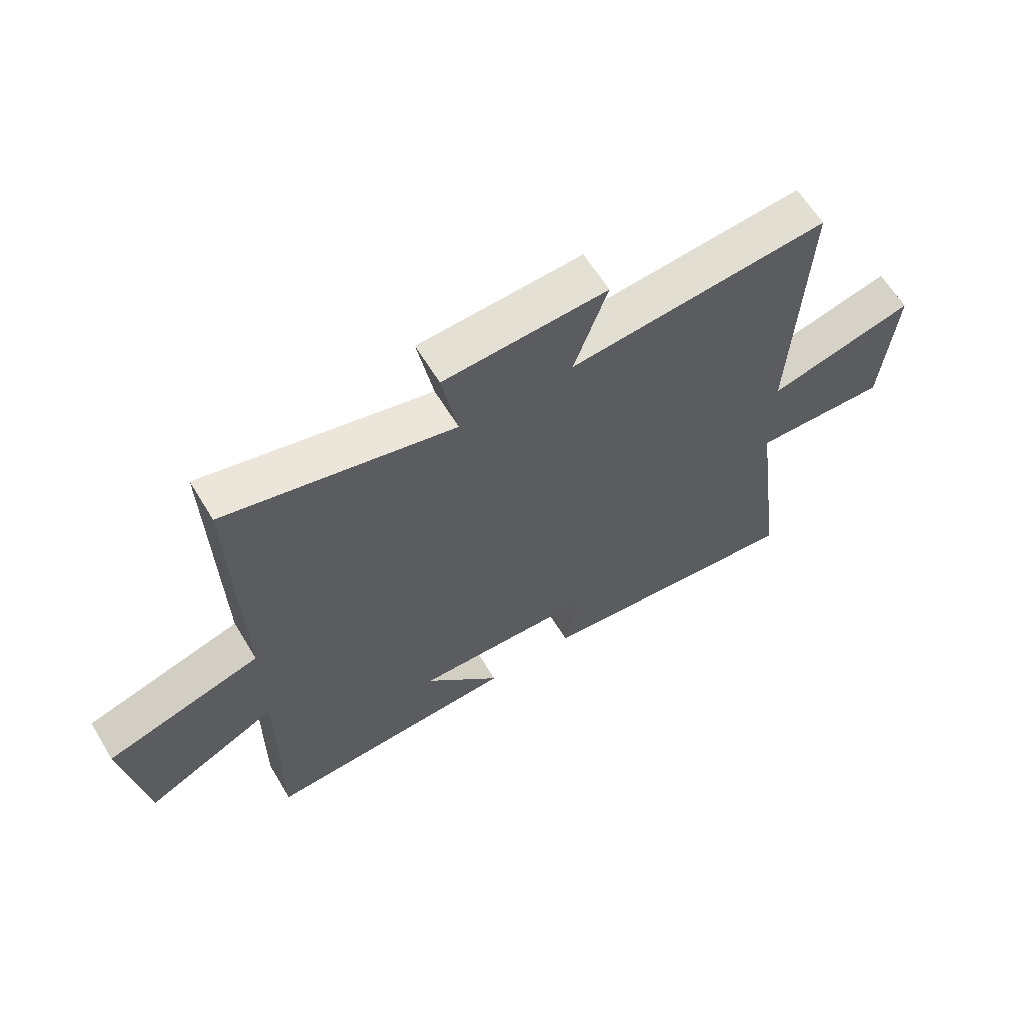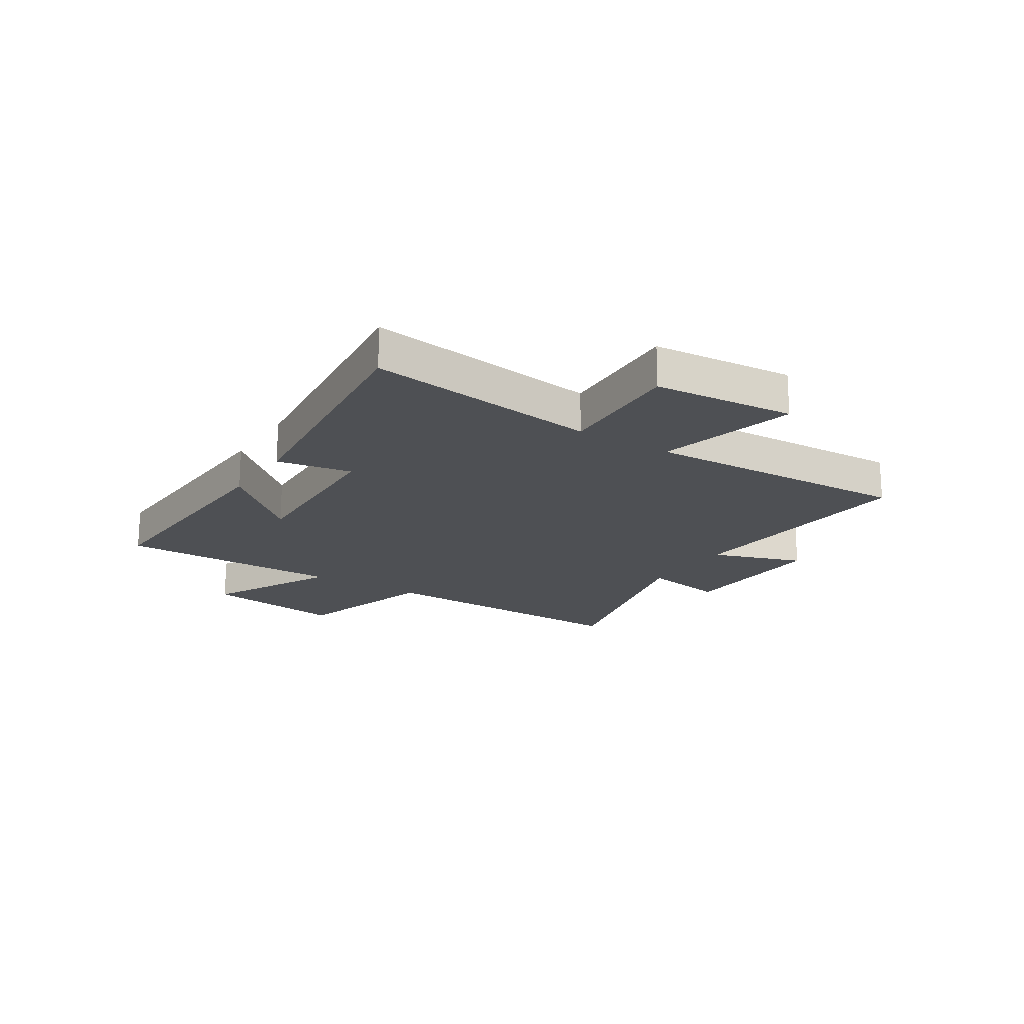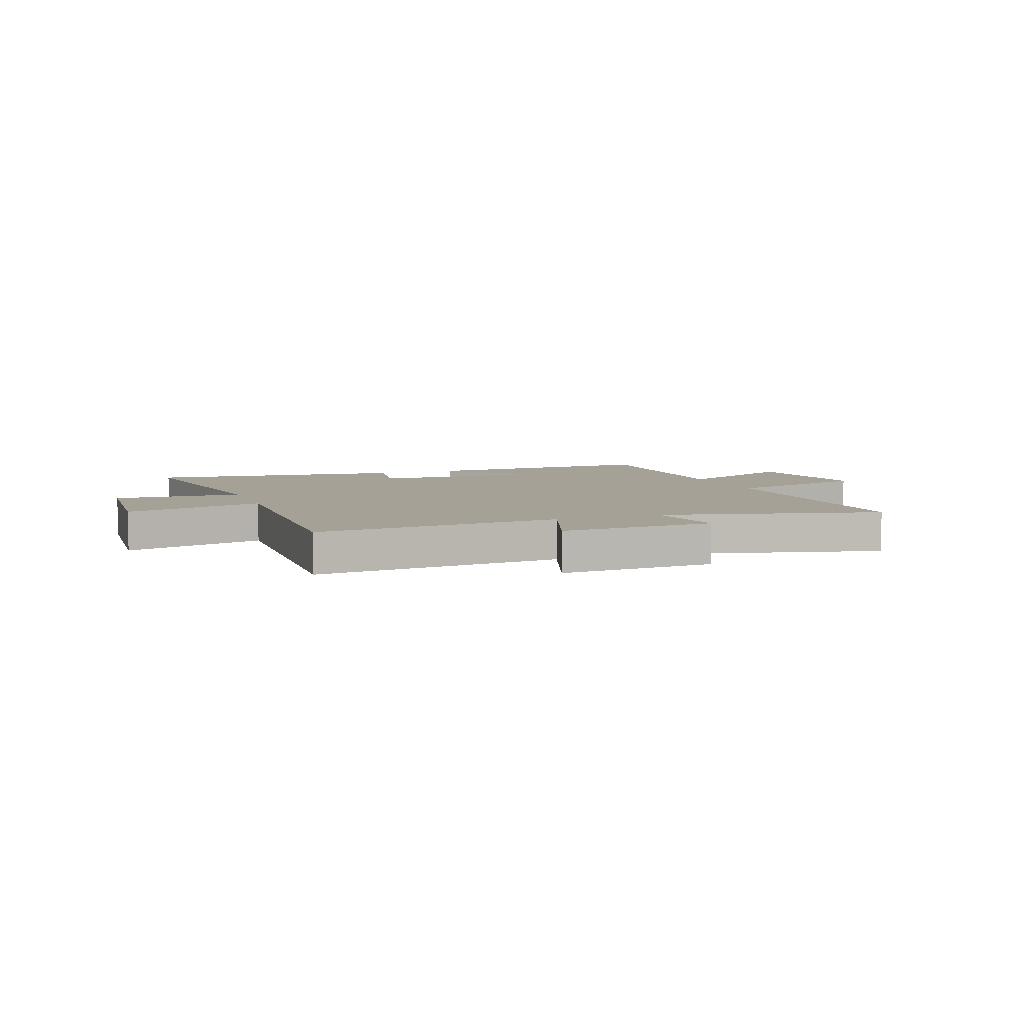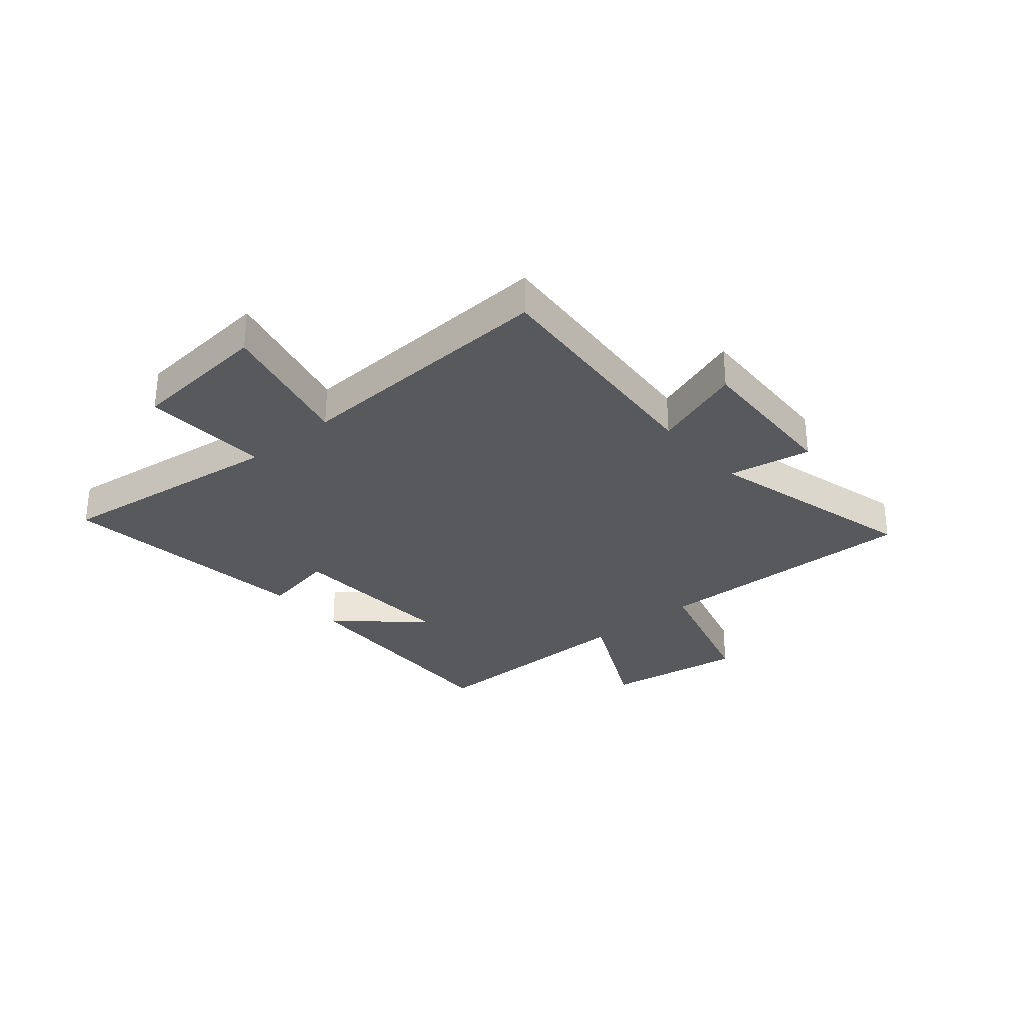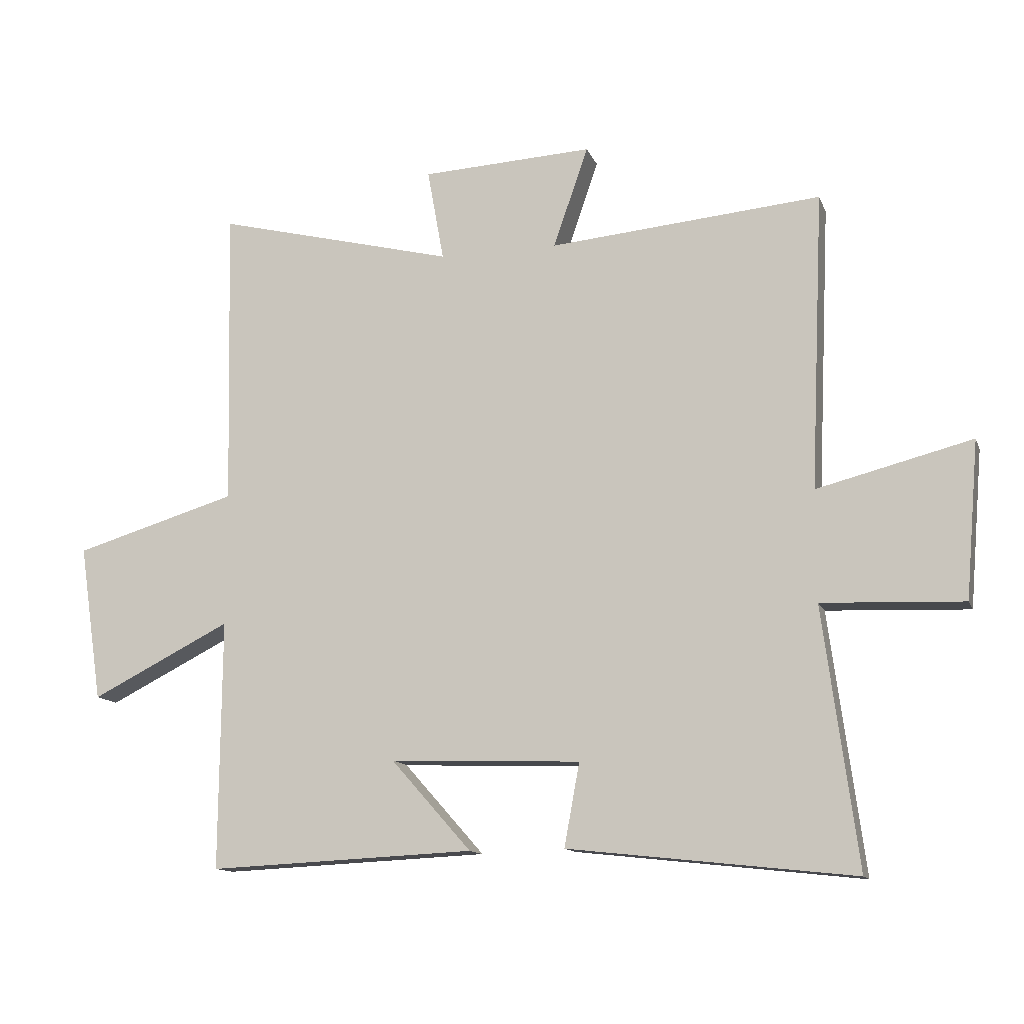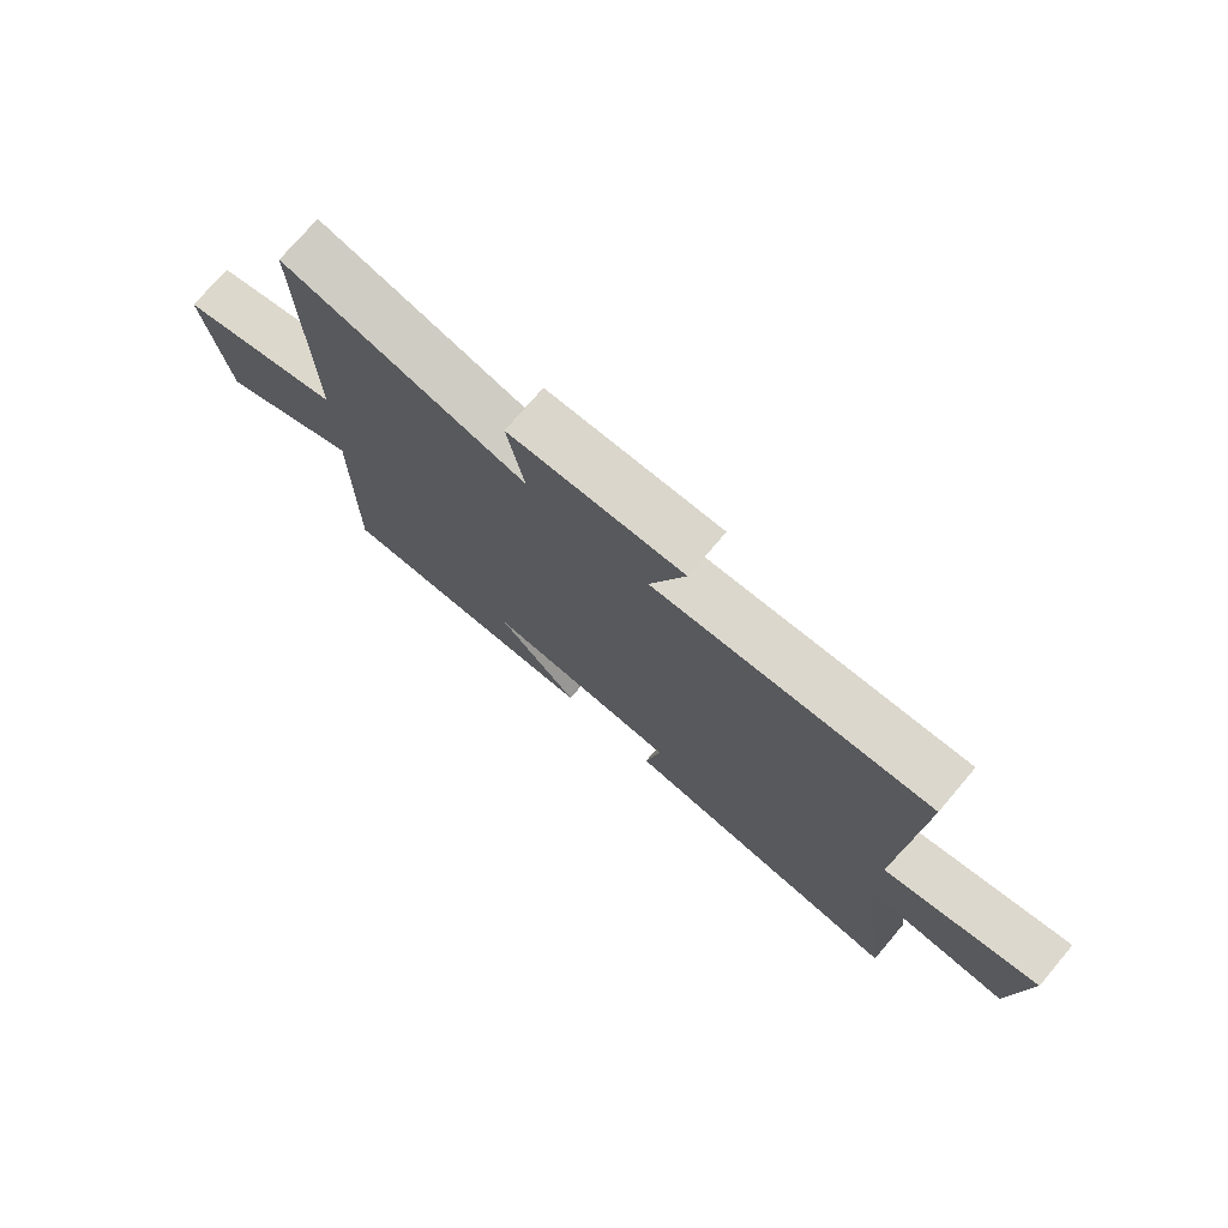
<metadata>
{"format":"obj","ext":"obj","renderer":"f3d","projection":"perspective","resolution":1024,"background":"white","views":[{"elev":62.8,"azim":148.8,"up":"+Z"},{"elev":-18.8,"azim":-122.6,"up":"+Y"},{"elev":6.1,"azim":-20.6,"up":"+Y"},{"elev":-29.9,"azim":-49.3,"up":"+Y"},{"elev":-12.9,"azim":-163.7,"up":"+Z"},{"elev":75.0,"azim":-139.6,"up":"+Z"}]}
</metadata>
<code>
v -0.522 0.07 0.539
v -0.077 0.07 0.5
v -0.134 0.07 0.665
v 0.146 0.07 0.651
v 0.119 0.07 0.5
v 0.511 0.07 0.599
v 0.5 0.07 0.108
v 0.767 0.07 0.029
v 0.729 0.07 -0.227
v 0.5 0.07 -0.112
v 0.503 0.07 -0.52
v 0.067 0.07 -0.5
v 0.198 0.07 -0.352
v -0.114 0.07 -0.364
v -0.089 0.07 -0.5
v -0.556 0.07 -0.552
v -0.5 0.07 -0.129
v -0.731 0.07 -0.139
v -0.753 0.07 0.117
v -0.5 0.07 0.053
v -0.522 0 0.539
v -0.077 0 0.5
v -0.134 0 0.665
v 0.146 0 0.651
v 0.119 0 0.5
v 0.511 0 0.599
v 0.5 0 0.108
v 0.767 0 0.029
v 0.729 0 -0.227
v 0.5 0 -0.112
v 0.503 0 -0.52
v 0.067 0 -0.5
v 0.198 0 -0.352
v -0.114 0 -0.364
v -0.089 0 -0.5
v -0.556 0 -0.552
v -0.5 0 -0.129
v -0.731 0 -0.139
v -0.753 0 0.117
v -0.5 0 0.053
f 17 18 19 20
f 14 15 16 17
f 13 14 17 20
f 10 11 12 13
f 20 1 2
f 13 20 2
f 10 13 2
f 7 8 9 10
f 5 6 7
f 10 2 3
f 7 10 3
f 5 7 3
f 3 4 5
f 40 39 38 37
f 37 36 35 34
f 40 37 34 33
f 33 32 31 30
f 22 21 40
f 22 40 33
f 22 33 30
f 30 29 28 27
f 27 26 25
f 23 22 30
f 23 30 27
f 23 27 25
f 25 24 23
f 1 21 22 2
f 2 22 23 3
f 3 23 24 4
f 4 24 25 5
f 5 25 26 6
f 6 26 27 7
f 7 27 28 8
f 8 28 29 9
f 9 29 30 10
f 10 30 31 11
f 11 31 32 12
f 12 32 33 13
f 13 33 34 14
f 14 34 35 15
f 15 35 36 16
f 16 36 37 17
f 17 37 38 18
f 18 38 39 19
f 19 39 40 20
f 20 40 21 1

</code>
